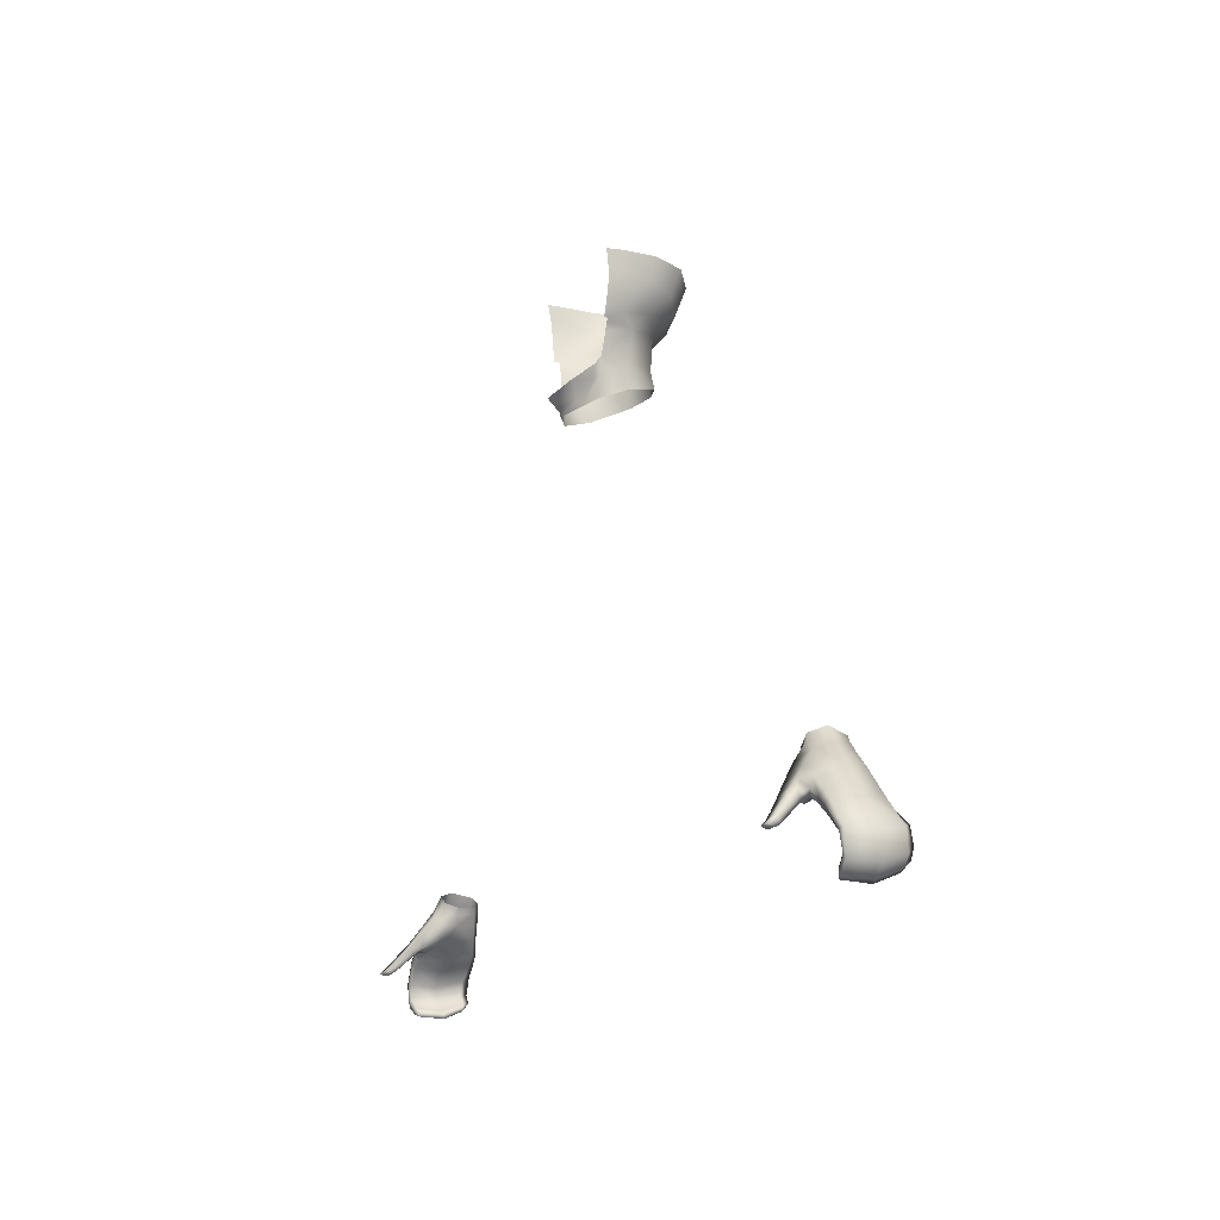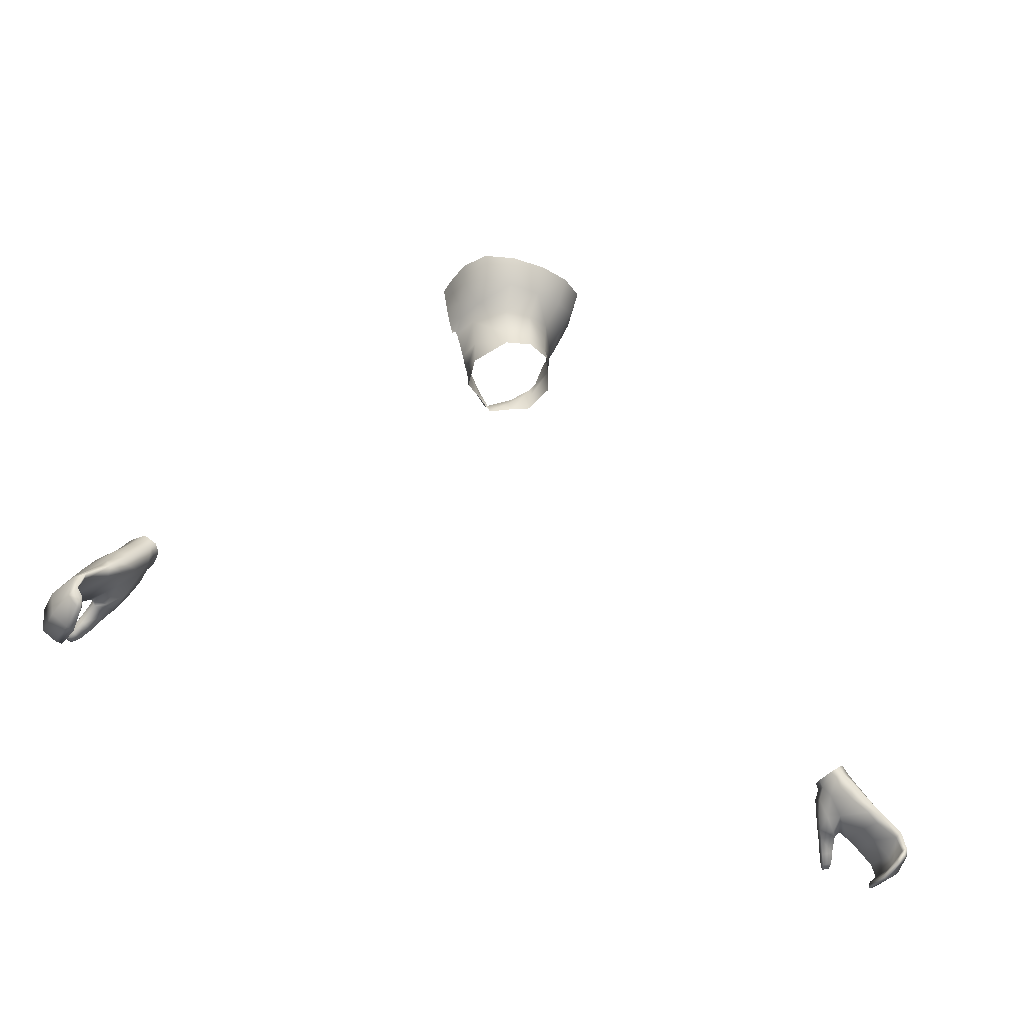
<metadata>
{"format":"obj","ext":"obj","renderer":"f3d","projection":"perspective","resolution":1024,"background":"white","views":[{"elev":-15.7,"azim":67.1,"up":"+Z"},{"elev":-37.6,"azim":149.3,"up":"+Z"}]}
</metadata>
<code>
g NPC_Female_Size03_Body_005_LOD2
v 0.03434 0.09192 1.416
v 5.238e-18 0.09855 1.413
v 7.137e-18 0.08699 1.382
v 0.03174 0.08113 1.386
v 0.06201 0.07409 1.421
v 0.05793 0.06567 1.395
v 0.06947 0.04069 1.402
v 0.07296 0.044 1.425
v 0.07308 0.01291 1.425
v 0.07102 0.01575 1.406
v 0.07038 -0.001761 1.407
v 0.07183 -0.004247 1.425
v 0.06928 -0.001054 1.396
v -0.03434 0.09192 1.416
v 7.137e-18 0.08699 1.382
v 5.238e-18 0.09855 1.413
v -0.03174 0.08113 1.386
v -0.06201 0.07409 1.421
v -0.05793 0.06567 1.395
v -0.06947 0.04069 1.402
v -0.07296 0.044 1.425
v -0.07308 0.01291 1.425
v -0.07102 0.01575 1.406
v -0.07038 -0.001761 1.407
v -0.07183 -0.004247 1.425
v -0.06928 -0.001054 1.396
v 1.931e-17 -0.02077 1.289
v -0.02658 -0.01895 1.312
v -7.659e-08 -0.03224 1.301
v -0.01798 -0.01119 1.297
v 1.604e-17 -0.01968 1.285
v -0.02305 -0.007373 1.289
v -0.03509 -0.001943 1.311
v -0.04293 -0.003695 1.324
v -0.03977 0.0002262 1.292
v -0.04284 0.001418 1.313
v -0.04793 0.0009534 1.331
v -0.04823 0.02937 1.302
v -0.04803 0.02891 1.329
v -0.05445 0.00192 1.352
v -0.02676 0.06265 1.314
v -0.05138 0.02927 1.36
v -0.05724 0.002107 1.36
v -0.02519 0.05948 1.331
v -2.684e-18 0.07073 1.317
v -7.802e-19 0.06784 1.331
v 3.716e-18 0.06877 1.361
v -0.02608 0.06132 1.365
v 7.137e-18 0.08699 1.382
v -0.03174 0.08113 1.386
v -0.05339 0.04391 1.375
v -0.05793 0.06567 1.395
v -0.06947 0.04069 1.402
v -0.06086 0.0173 1.371
v -0.05954 0.002044 1.363
v -0.06653 0.02406 1.386
v -0.07102 0.01575 1.406
v -0.06928 -0.001054 1.396
v -0.06689 -0.001184 1.385
v -0.06358 -0.001538 1.372
v -0.06102 -0.001944 1.363
v 0.05954 0.002044 1.363
v 0.06102 -0.001944 1.363
v 0.06358 -0.001538 1.372
v 0.06086 0.0173 1.371
v 0.05724 0.002107 1.36
v 0.05138 0.02927 1.36
v 0.05445 0.00192 1.352
v 0.06689 -0.001184 1.385
v 0.04793 0.0009534 1.331
v 0.06653 0.02406 1.386
v 0.06928 -0.001054 1.396
v 0.07102 0.01575 1.406
v 0.06947 0.04069 1.402
v 0.05339 0.04391 1.375
v 0.05793 0.06567 1.395
v 0.03174 0.08113 1.386
v 0.02608 0.06132 1.365
v 7.137e-18 0.08699 1.382
v 3.716e-18 0.06877 1.361
v 0.02519 0.05948 1.331
v -7.802e-19 0.06784 1.331
v -2.684e-18 0.07073 1.317
v 0.02676 0.06265 1.314
v 0.04803 0.02891 1.329
v 0.04823 0.02937 1.302
v 0.04284 0.001418 1.313
v 0.03977 0.0002262 1.292
v 0.04293 -0.003695 1.324
v 0.02305 -0.007373 1.289
v 0.03509 -0.001943 1.311
v 0.02658 -0.01895 1.312
v 0.01798 -0.01119 1.297
v 1.604e-17 -0.01968 1.285
v -7.659e-08 -0.03224 1.301
v 1.931e-17 -0.02077 1.289
v 0.4606 0.05824 0.7981
v 0.4655 0.0583 0.8013
v 0.4632 0.06544 0.8071
v 0.4734 0.05779 0.8094
v 0.4684 0.06518 0.8159
v 0.4704 0.05833 0.8304
v 0.4627 0.06563 0.8328
v 0.4412 0.06387 0.8495
v 0.4488 0.05721 0.8514
v 0.4426 0.05496 0.8608
v 0.4336 0.06183 0.8583
v 0.4212 0.05782 0.8729
v 0.4638 0.03102 0.8501
v 0.4704 0.05833 0.8304
v 0.4809 0.03144 0.8242
v 0.4783 0.03446 0.8015
v 0.4734 0.05779 0.8094
v 0.4641 0.03624 0.7916
v 0.4655 0.0583 0.8013
v 0.4606 0.05824 0.7981
v 0.4576 0.03725 0.7892
v 0.4348 0.0483 0.8779
v 0.4569 0.03032 0.8602
v 0.42 0.04706 0.8932
v 0.4092 0.055 0.8865
v 0.4015 0.05213 0.8941
v 0.4124 0.0465 0.902
v 0.426 0.02771 0.8964
v 0.4186 0.0279 0.9058
v 0.4435 0.02691 0.8792
v 0.4211 0.01104 0.893
v 0.4102 0.01196 0.9012
v 0.4419 0.009681 0.875
v 0.4005 0.004371 0.8841
v 0.399 0.01231 0.8921
v 0.4253 0.0004225 0.8777
v 0.4072 -0.004499 0.8716
v 0.4125 -0.01151 0.8618
v 0.4287 -0.007146 0.8666
v 0.4172 -0.01657 0.8548
v 0.4358 0.00248 0.8692
v 0.4532 0.002658 0.8557
v 0.4618 0.002473 0.8477
v 0.4482 0.0009281 0.8512
v 0.436 -0.0001646 0.8597
v 0.4571 0.0007588 0.8434
v 0.4317 -0.006869 0.8563
v 0.4299 -0.01335 0.8581
v 0.4373 -0.01943 0.8426
v 0.4249 -0.02648 0.8412
v 0.4778 0.003844 0.8246
v 0.4809 0.03144 0.8242
v 0.473 0.002805 0.8235
v 0.4363 -0.02388 0.8457
v 0.4411 -0.02799 0.8342
v 0.4764 0.006002 0.8012
v 0.4783 0.03446 0.8015
v 0.4745 0.004831 0.805
v 0.4404 -0.03103 0.8367
v 0.4307 -0.03368 0.833
v 0.4646 0.008108 0.7928
v 0.4641 0.03624 0.7916
v 0.4632 0.007211 0.796
v 0.4576 0.03725 0.7892
v 0.4583 0.009741 0.7905
v 0.4419 -0.0378 0.8304
v 0.4421 -0.03475 0.8293
v 0.436 -0.03747 0.8278
v 0.4368 -0.03953 0.829
v 0.4576 0.03694 0.794
v 0.4576 0.03725 0.7892
v 0.4606 0.05824 0.7981
v 0.4596 0.05812 0.8021
v 0.461 0.0362 0.798
v 0.4616 0.05851 0.8066
v 0.4741 0.03446 0.8092
v 0.4682 0.05787 0.8151
v 0.4618 0.0581 0.8294
v 0.4704 0.03194 0.8225
v 0.4539 0.03134 0.837
v 0.4395 0.05568 0.8422
v 0.4385 0.03185 0.8454
v 0.4435 0.003119 0.8464
v 0.4188 0.0214 0.8613
v 0.4279 0.05674 0.8515
v 0.4533 0.003365 0.8388
v 0.4704 0.03194 0.8225
v 0.4689 0.005134 0.8229
v 0.4741 0.03446 0.8092
v 0.4412 0.06387 0.8495
v 0.4618 0.0581 0.8294
v 0.4627 0.06563 0.8328
v 0.4684 0.06518 0.8159
v 0.4682 0.05787 0.8151
v 0.4632 0.06544 0.8071
v 0.4616 0.05851 0.8066
v 0.4596 0.05812 0.8021
v 0.4606 0.05824 0.7981
v 0.4336 0.06183 0.8583
v 0.413 0.05181 0.8648
v 0.4212 0.05782 0.8729
v 0.4092 0.055 0.8865
v 0.4011 0.0475 0.8782
v 0.4015 0.05213 0.8941
v 0.3969 0.04711 0.8897
v 0.4009 0.03041 0.877
v 0.3939 0.0269 0.8867
v 0.3963 0.01679 0.8769
v 0.399 0.01231 0.8921
v 0.4005 0.004371 0.8841
v 0.4082 0.01329 0.8595
v 0.4031 0.004258 0.8636
v 0.4099 -0.003779 0.8537
v 0.4072 -0.004499 0.8716
v 0.4125 -0.01151 0.8618
v 0.4172 -0.01657 0.8548
v 0.4213 0.004111 0.8507
v 0.4292 -0.003335 0.8508
v 0.4155 -0.01037 0.8476
v 0.4249 -0.02648 0.8412
v 0.4324 0.00187 0.8543
v 0.4241 -0.02116 0.8358
v 0.4307 -0.03368 0.833
v 0.434 -0.0166 0.8381
v 0.4308 -0.02938 0.8285
v 0.4349 -0.03361 0.8268
v 0.436 -0.03747 0.8278
v 0.4421 -0.03475 0.8293
v 0.4402 -0.03122 0.8281
v 0.4411 -0.02799 0.8342
v 0.439 -0.02547 0.8303
v 0.4373 -0.01943 0.8426
v 0.4317 -0.006869 0.8563
v 0.436 -0.0001646 0.8597
v 0.4482 0.0009281 0.8512
v 0.4571 0.0007588 0.8434
v 0.473 0.002805 0.8235
v 0.4724 0.006548 0.8087
v 0.4745 0.004831 0.805
v 0.4632 0.007211 0.796
v 0.461 0.0362 0.798
v 0.462 0.008203 0.7995
v 0.4583 0.009741 0.7905
v 0.4585 0.009873 0.7952
v 0.4576 0.03694 0.794
v 0.4576 0.03725 0.7892
v -0.3939 0.0269 0.8867
v -0.3952 0.01468 0.8985
v -0.389 0.02838 0.8937
v -0.399 0.01231 0.8921
v -0.4102 0.01196 0.9012
v -0.4064 0.0138 0.907
v -0.4186 0.0279 0.9058
v -0.4137 0.02779 0.9126
v -0.4124 0.0465 0.902
v -0.4075 0.04735 0.9078
v -0.4015 0.05213 0.8941
v -0.3972 0.05081 0.9
v -0.3969 0.04711 0.8897
v -0.3912 0.04447 0.8955
v -0.3939 0.0269 0.8867
v -0.389 0.02838 0.8937
v -0.4606 0.05824 0.7981
v -0.4632 0.06544 0.8071
v -0.4655 0.0583 0.8013
v -0.4734 0.05779 0.8094
v -0.4684 0.06518 0.8159
v -0.4704 0.05833 0.8304
v -0.4627 0.06563 0.8328
v -0.4412 0.06387 0.8495
v -0.4488 0.05721 0.8514
v -0.4426 0.05496 0.8608
v -0.4336 0.06183 0.8583
v -0.4212 0.05782 0.8729
v -0.4638 0.03102 0.8501
v -0.4704 0.05833 0.8304
v -0.4809 0.03144 0.8242
v -0.4783 0.03446 0.8015
v -0.4734 0.05779 0.8094
v -0.4641 0.03624 0.7916
v -0.4655 0.0583 0.8013
v -0.4606 0.05824 0.7981
v -0.4576 0.03725 0.7892
v -0.4348 0.0483 0.8779
v -0.4569 0.03032 0.8602
v -0.42 0.04706 0.8932
v -0.4092 0.055 0.8865
v -0.4015 0.05213 0.8941
v -0.4124 0.0465 0.902
v -0.426 0.02771 0.8964
v -0.4186 0.0279 0.9058
v -0.4435 0.02691 0.8792
v -0.4211 0.01104 0.893
v -0.4102 0.01196 0.9012
v -0.4419 0.009681 0.875
v -0.4005 0.004371 0.8841
v -0.399 0.01231 0.8921
v -0.4253 0.0004225 0.8777
v -0.4072 -0.004499 0.8716
v -0.4125 -0.01151 0.8618
v -0.4287 -0.007146 0.8666
v -0.4172 -0.01657 0.8548
v -0.4358 0.00248 0.8692
v -0.4532 0.002658 0.8557
v -0.4618 0.002473 0.8477
v -0.4482 0.0009281 0.8512
v -0.436 -0.0001646 0.8597
v -0.4571 0.0007588 0.8434
v -0.4317 -0.006869 0.8563
v -0.4299 -0.01335 0.8581
v -0.4373 -0.01943 0.8426
v -0.4249 -0.02648 0.8412
v -0.4778 0.003844 0.8246
v -0.4809 0.03144 0.8242
v -0.473 0.002805 0.8235
v -0.4363 -0.02388 0.8457
v -0.4411 -0.02799 0.8342
v -0.4764 0.006002 0.8012
v -0.4783 0.03446 0.8015
v -0.4745 0.004831 0.805
v -0.4404 -0.03103 0.8367
v -0.4307 -0.03368 0.833
v -0.4646 0.008108 0.7928
v -0.4641 0.03624 0.7916
v -0.4632 0.007211 0.796
v -0.4576 0.03725 0.7892
v -0.4583 0.009741 0.7905
v -0.4419 -0.0378 0.8304
v -0.4421 -0.03475 0.8293
v -0.436 -0.03747 0.8278
v -0.4368 -0.03953 0.829
v -0.4576 0.03694 0.794
v -0.4606 0.05824 0.7981
v -0.4576 0.03725 0.7892
v -0.4596 0.05812 0.8021
v -0.461 0.0362 0.798
v -0.4616 0.05851 0.8066
v -0.4741 0.03446 0.8092
v -0.4682 0.05787 0.8151
v -0.4618 0.0581 0.8294
v -0.4704 0.03194 0.8225
v -0.4539 0.03134 0.837
v -0.4395 0.05568 0.8422
v -0.4385 0.03185 0.8454
v -0.4435 0.003119 0.8464
v -0.4188 0.0214 0.8613
v -0.4279 0.05674 0.8515
v -0.4533 0.003365 0.8388
v -0.4704 0.03194 0.8225
v -0.4689 0.005134 0.8229
v -0.4741 0.03446 0.8092
v -0.4412 0.06387 0.8495
v -0.4618 0.0581 0.8294
v -0.4627 0.06563 0.8328
v -0.4684 0.06518 0.8159
v -0.4682 0.05787 0.8151
v -0.4632 0.06544 0.8071
v -0.4616 0.05851 0.8066
v -0.4596 0.05812 0.8021
v -0.4606 0.05824 0.7981
v -0.4336 0.06183 0.8583
v -0.413 0.05181 0.8648
v -0.4212 0.05782 0.8729
v -0.4092 0.055 0.8865
v -0.4011 0.0475 0.8782
v -0.4015 0.05213 0.8941
v -0.3969 0.04711 0.8897
v -0.4009 0.03041 0.877
v -0.3939 0.0269 0.8867
v -0.3963 0.01679 0.8769
v -0.399 0.01231 0.8921
v -0.4005 0.004371 0.8841
v -0.4082 0.01329 0.8595
v -0.4031 0.004258 0.8636
v -0.4099 -0.003779 0.8537
v -0.4072 -0.004499 0.8716
v -0.4125 -0.01151 0.8618
v -0.4172 -0.01657 0.8548
v -0.4213 0.004111 0.8507
v -0.4292 -0.003335 0.8508
v -0.4155 -0.01037 0.8476
v -0.4249 -0.02648 0.8412
v -0.4324 0.00187 0.8543
v -0.4241 -0.02116 0.8358
v -0.4307 -0.03368 0.833
v -0.434 -0.0166 0.8381
v -0.4308 -0.02938 0.8285
v -0.4349 -0.03361 0.8268
v -0.436 -0.03747 0.8278
v -0.4421 -0.03475 0.8293
v -0.4402 -0.03122 0.8281
v -0.4411 -0.02799 0.8342
v -0.439 -0.02547 0.8303
v -0.4373 -0.01943 0.8426
v -0.4317 -0.006869 0.8563
v -0.436 -0.0001646 0.8597
v -0.4482 0.0009281 0.8512
v -0.4571 0.0007588 0.8434
v -0.473 0.002805 0.8235
v -0.4724 0.006548 0.8087
v -0.4745 0.004831 0.805
v -0.4632 0.007211 0.796
v -0.461 0.0362 0.798
v -0.462 0.008203 0.7995
v -0.4583 0.009741 0.7905
v -0.4585 0.009873 0.7952
v -0.4576 0.03694 0.794
v -0.4576 0.03725 0.7892
v 0.3952 0.01468 0.8985
v 0.3939 0.0269 0.8867
v 0.389 0.02838 0.8937
v 0.399 0.01231 0.8921
v 0.4102 0.01196 0.9012
v 0.4064 0.0138 0.907
v 0.4137 0.02779 0.9126
v 0.4186 0.0279 0.9058
v 0.4075 0.04735 0.9078
v 0.4124 0.0465 0.902
v 0.3972 0.05081 0.9
v 0.4015 0.05213 0.8941
v 0.3912 0.04447 0.8955
v 0.3969 0.04711 0.8897
v 0.389 0.02838 0.8937
v 0.3939 0.0269 0.8867
g NPC_Female_Size03_Body_005_LOD2_0
f 3 2 1
f 4 3 1
f 4 1 5
f 6 4 5
f 7 6 5
f 8 7 5
f 7 8 9
f 10 7 9
f 10 9 11
f 9 12 11
f 11 13 10
f 16 15 14
f 15 17 14
f 14 17 18
f 17 19 18
f 19 20 18
f 20 21 18
f 21 20 22
f 20 23 22
f 22 23 24
f 25 22 24
f 26 24 23
f 29 28 27
f 28 30 27
f 31 27 30
f 32 31 30
f 30 28 33
f 32 30 33
f 28 34 33
f 32 33 35
f 33 34 36
f 33 36 35
f 36 34 37
f 35 36 38
f 39 36 37
f 36 39 38
f 37 40 39
f 38 39 41
f 40 42 39
f 43 42 40
f 41 39 44
f 39 42 44
f 45 41 44
f 46 45 44
f 46 44 47
f 44 48 47
f 42 48 44
f 49 47 48
f 50 49 48
f 50 48 51
f 42 51 48
f 52 50 51
f 52 51 53
f 54 42 43
f 42 54 51
f 43 55 54
f 51 56 53
f 54 56 51
f 56 57 53
f 58 57 56
f 59 58 56
f 59 56 54
f 60 59 54
f 55 60 54
f 61 60 55
f 64 63 62
f 65 64 62
f 62 66 65
f 67 65 66
f 67 66 68
f 69 64 65
f 67 68 70
f 71 69 65
f 72 69 71
f 73 72 71
f 73 71 74
f 71 65 75
f 71 75 74
f 65 67 75
f 75 76 74
f 77 76 75
f 78 77 75
f 75 67 78
f 79 77 78
f 80 79 78
f 78 81 80
f 78 67 81
f 81 82 80
f 83 82 81
f 84 83 81
f 67 85 81
f 85 84 81
f 85 67 70
f 84 85 86
f 87 85 70
f 85 87 86
f 86 87 88
f 89 87 70
f 88 87 90
f 89 91 87
f 87 91 90
f 89 92 91
f 93 90 91
f 92 93 91
f 94 90 93
f 92 95 93
f 96 94 93
f 95 96 93
f 99 98 97
f 98 99 100
f 99 101 100
f 100 101 102
f 101 103 102
f 103 104 102
f 104 105 102
f 105 104 106
f 104 107 106
f 108 106 107
f 105 106 109
f 105 109 110
f 110 109 111
f 110 111 112
f 113 110 112
f 113 112 114
f 115 113 114
f 116 115 114
f 117 116 114
f 106 108 118
f 106 119 109
f 106 118 119
f 118 108 120
f 108 121 120
f 121 122 120
f 122 123 120
f 120 123 124
f 120 124 118
f 123 125 124
f 124 126 118
f 118 126 119
f 124 125 127
f 126 124 127
f 125 128 127
f 126 129 119
f 129 126 127
f 127 128 130
f 128 131 130
f 132 127 130
f 132 129 127
f 133 132 130
f 132 133 134
f 135 132 134
f 134 136 135
f 132 137 129
f 137 132 135
f 138 119 129
f 137 138 129
f 119 138 139
f 109 119 139
f 140 138 137
f 139 138 140
f 141 140 137
f 141 137 135
f 142 139 140
f 143 141 135
f 136 144 135
f 143 135 144
f 145 143 144
f 144 136 146
f 109 139 147
f 139 142 147
f 148 109 147
f 142 149 147
f 150 145 144
f 150 144 146
f 151 145 150
f 148 147 152
f 147 149 152
f 153 148 152
f 149 154 152
f 150 146 155
f 155 151 150
f 146 156 155
f 153 152 157
f 152 154 157
f 158 153 157
f 154 159 157
f 158 157 160
f 157 159 161
f 157 161 160
f 151 155 162
f 162 155 156
f 163 151 162
f 163 162 164
f 165 162 156
f 165 156 164
f 162 165 164
f 168 167 166
f 169 168 166
f 169 166 170
f 171 169 170
f 171 170 172
f 173 171 172
f 173 172 174
f 172 175 174
f 174 175 176
f 177 174 176
f 178 177 176
f 178 176 179
f 178 179 180
f 178 181 177
f 181 178 180
f 176 182 179
f 176 183 182
f 183 184 182
f 184 183 185
f 186 177 181
f 177 186 187
f 186 188 187
f 188 189 187
f 189 190 187
f 190 189 191
f 192 190 191
f 193 192 191
f 194 193 191
f 195 186 181
f 195 181 196
f 197 195 196
f 198 197 196
f 196 181 180
f 199 198 196
f 198 199 200
f 199 201 200
f 202 199 196
f 199 202 201
f 180 202 196
f 202 203 201
f 202 204 203
f 204 205 203
f 205 204 206
f 207 204 202
f 180 207 202
f 206 204 208
f 204 207 208
f 209 208 207
f 210 206 208
f 210 208 209
f 211 210 209
f 211 209 212
f 213 207 180
f 213 209 207
f 213 214 209
f 209 215 212
f 214 215 209
f 216 212 215
f 213 180 217
f 214 213 217
f 179 217 180
f 218 216 215
f 219 216 218
f 220 218 215
f 214 220 215
f 221 219 218
f 218 220 221
f 219 221 222
f 223 219 222
f 224 223 222
f 225 224 222
f 225 222 221
f 226 224 225
f 227 225 221
f 227 226 225
f 220 227 221
f 226 227 220
f 228 226 220
f 220 214 228
f 214 229 228
f 229 214 230
f 214 217 230
f 230 217 231
f 217 179 231
f 232 231 179
f 182 232 179
f 232 182 184
f 233 232 184
f 184 234 233
f 234 235 233
f 234 184 185
f 236 235 234
f 185 237 234
f 238 236 234
f 237 238 234
f 236 238 239
f 240 238 237
f 238 240 239
f 241 240 237
f 242 239 240
f 241 242 240
f 245 244 243
f 244 246 243
f 246 244 247
f 244 248 247
f 249 247 248
f 250 249 248
f 251 249 250
f 252 251 250
f 251 252 253
f 252 254 253
f 253 254 255
f 254 256 255
f 257 255 256
f 258 257 256
f 261 260 259
f 260 261 262
f 263 260 262
f 262 264 263
f 264 265 263
f 266 265 264
f 267 266 264
f 266 267 268
f 269 266 268
f 268 270 269
f 267 271 268
f 267 272 271
f 271 272 273
f 273 272 274
f 272 275 274
f 274 275 276
f 275 277 276
f 276 277 278
f 279 276 278
f 270 268 280
f 271 281 268
f 280 268 281
f 270 280 282
f 283 270 282
f 284 283 282
f 285 284 282
f 285 282 286
f 286 282 280
f 287 285 286
f 288 286 280
f 288 280 281
f 287 286 289
f 286 288 289
f 290 287 289
f 291 288 281
f 288 291 289
f 290 289 292
f 293 290 292
f 289 294 292
f 291 294 289
f 294 295 292
f 295 294 296
f 294 297 296
f 296 297 298
f 299 294 291
f 294 299 297
f 281 300 291
f 300 299 291
f 301 300 281
f 271 301 281
f 300 302 299
f 300 301 302
f 302 303 299
f 299 303 297
f 301 304 302
f 303 305 297
f 297 306 298
f 297 305 306
f 305 307 306
f 298 306 308
f 301 271 309
f 301 309 304
f 271 310 309
f 309 311 304
f 307 312 306
f 306 312 308
f 307 313 312
f 309 310 314
f 311 309 314
f 310 315 314
f 316 311 314
f 308 312 317
f 313 317 312
f 318 308 317
f 314 315 319
f 314 319 316
f 315 320 319
f 319 321 316
f 319 320 322
f 321 319 323
f 323 319 322
f 317 313 324
f 317 324 318
f 313 325 324
f 324 325 326
f 324 327 318
f 318 327 326
f 327 324 326
f 330 329 328
f 329 331 328
f 328 331 332
f 331 333 332
f 334 332 333
f 335 334 333
f 334 335 336
f 337 334 336
f 337 336 338
f 336 339 338
f 339 340 338
f 340 341 338
f 341 340 342
f 343 340 339
f 340 343 342
f 341 344 338
f 338 344 345
f 344 346 345
f 345 346 347
f 339 348 343
f 348 339 349
f 350 348 349
f 350 349 351
f 349 352 351
f 351 352 353
f 352 354 353
f 354 355 353
f 355 356 353
f 348 357 343
f 343 357 358
f 357 359 358
f 359 360 358
f 343 358 342
f 360 361 358
f 361 360 362
f 363 361 362
f 361 364 358
f 364 361 363
f 364 342 358
f 365 364 363
f 366 364 365
f 367 366 365
f 366 367 368
f 366 369 364
f 369 342 364
f 366 368 370
f 369 366 370
f 370 371 369
f 368 372 370
f 370 372 371
f 372 373 371
f 373 374 371
f 369 375 342
f 371 375 369
f 375 371 376
f 374 377 371
f 371 377 376
f 374 378 377
f 342 375 379
f 375 376 379
f 379 341 342
f 378 380 377
f 378 381 380
f 380 382 377
f 382 376 377
f 381 383 380
f 380 383 382
f 383 381 384
f 381 385 384
f 385 386 384
f 386 387 384
f 383 384 387
f 386 388 387
f 389 383 387
f 388 389 387
f 383 389 382
f 382 389 388
f 390 382 388
f 376 382 390
f 391 376 390
f 376 391 392
f 379 376 392
f 379 392 393
f 341 379 393
f 393 394 341
f 394 344 341
f 344 394 346
f 394 395 346
f 396 346 395
f 397 396 395
f 346 396 347
f 397 398 396
f 399 347 396
f 398 400 396
f 400 399 396
f 400 398 401
f 400 402 399
f 402 400 401
f 402 403 399
f 402 401 404
f 403 402 404
f 407 406 405
f 406 408 405
f 405 408 409
f 410 405 409
f 410 409 411
f 409 412 411
f 411 412 413
f 412 414 413
f 413 414 415
f 414 416 415
f 415 416 417
f 416 418 417
f 417 418 419
f 418 420 419

</code>
